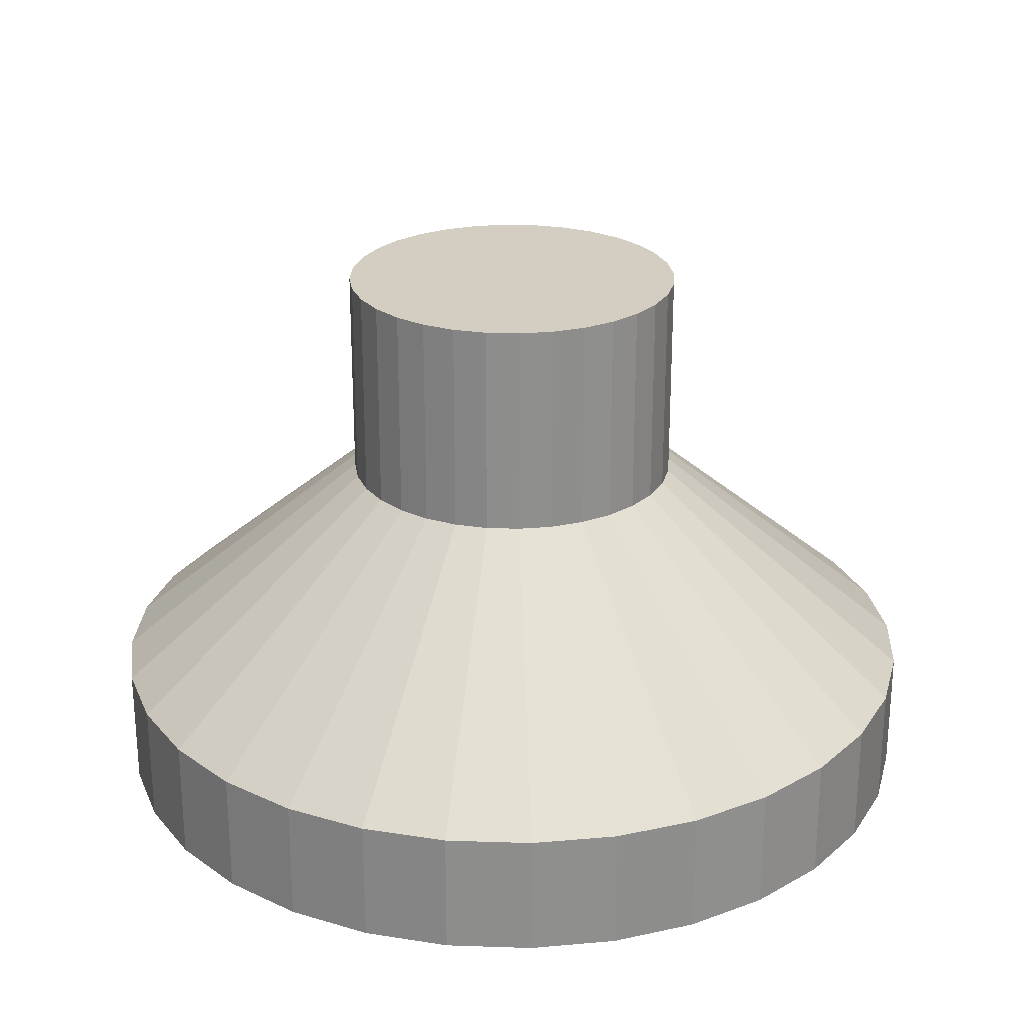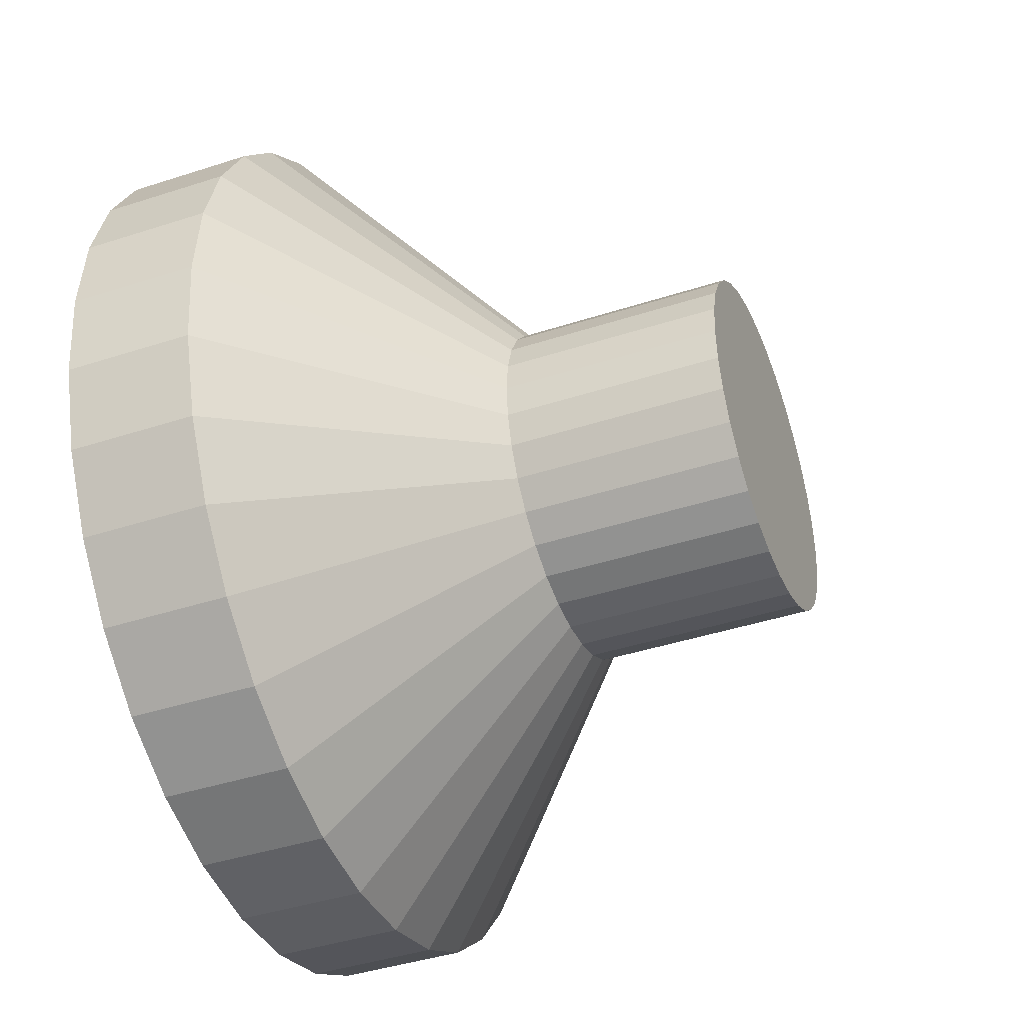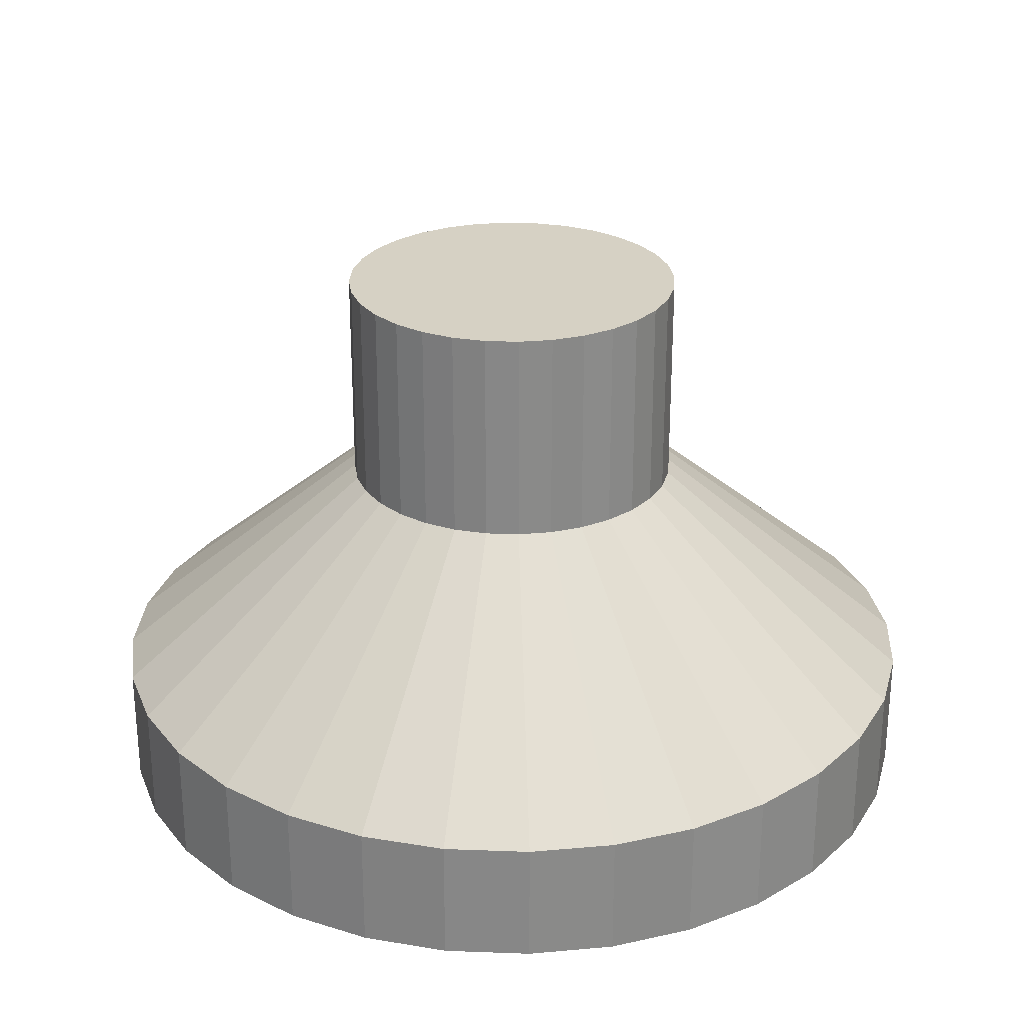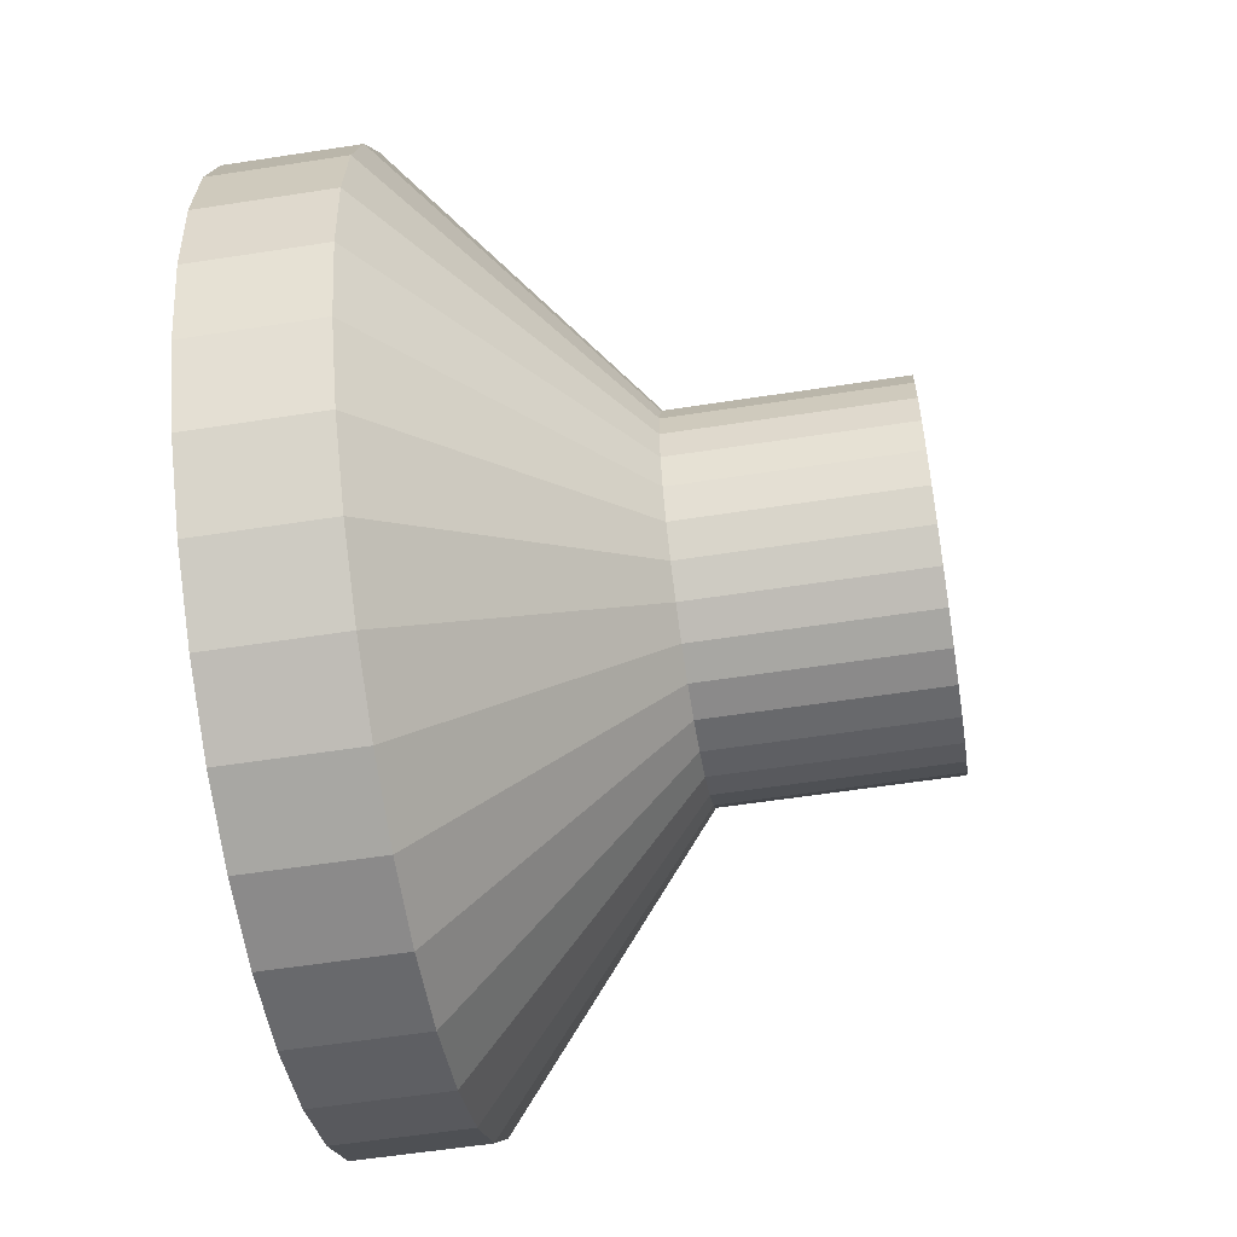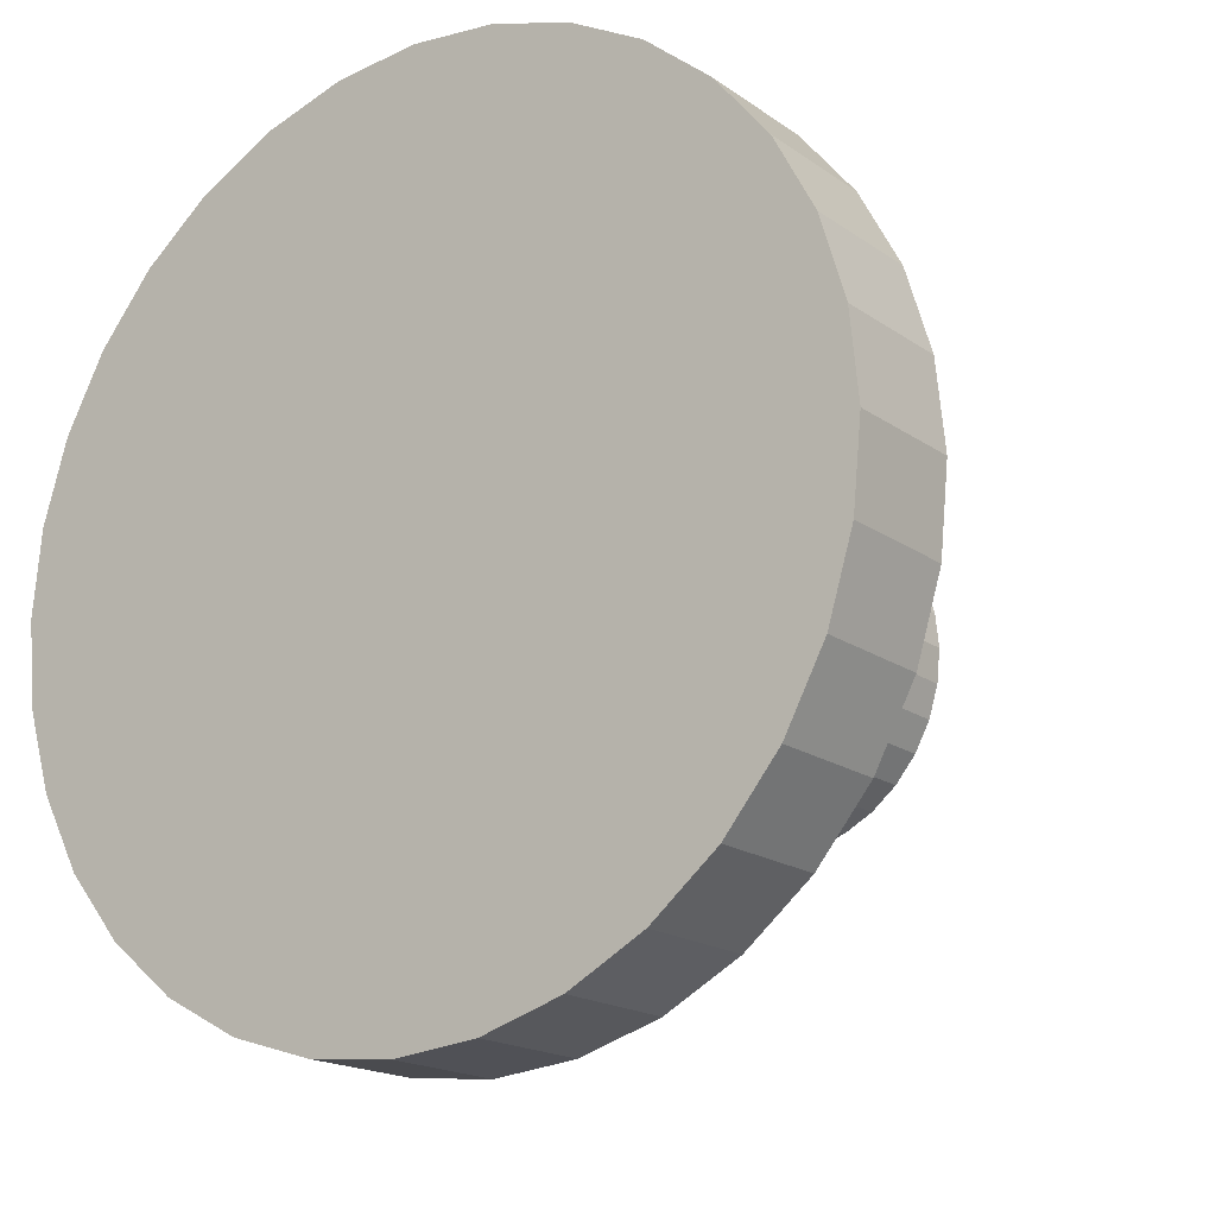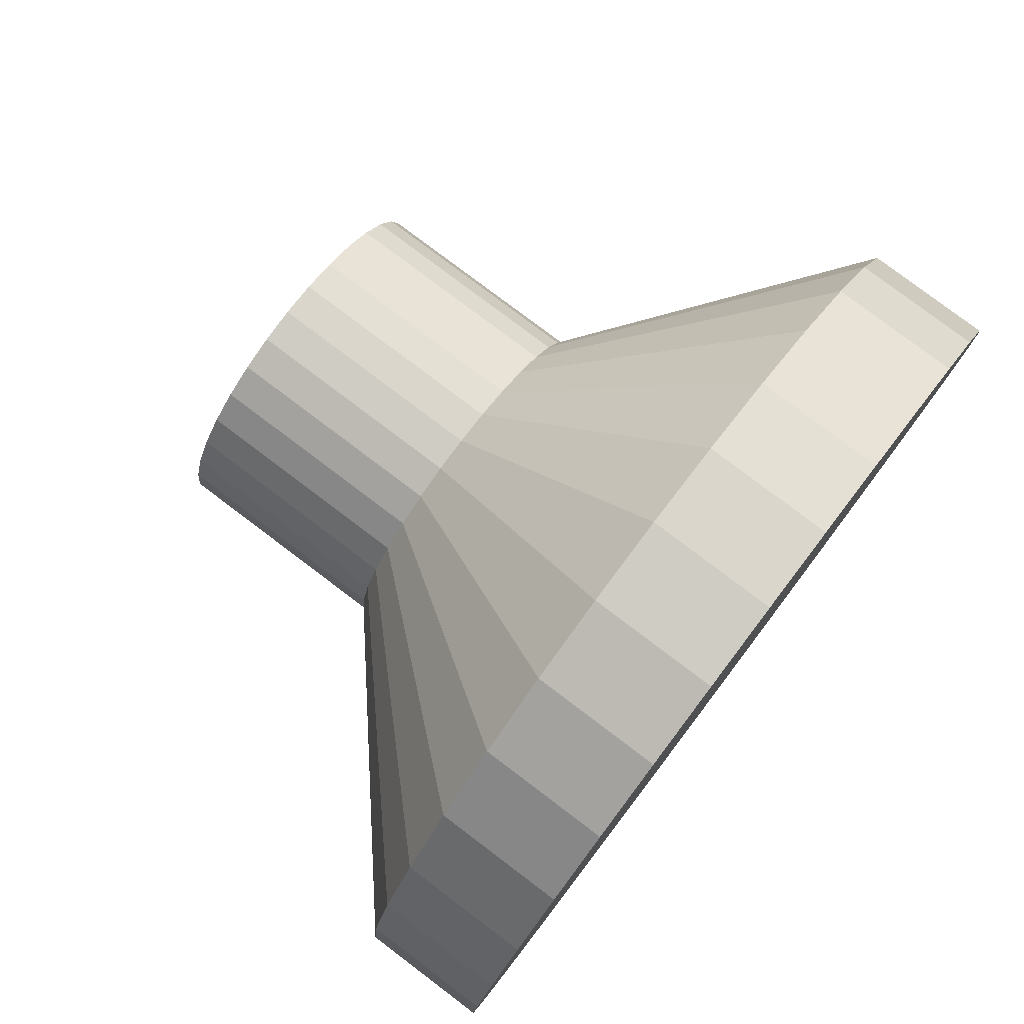
<metadata>
{"format":"obj","ext":"obj","renderer":"f3d","projection":"perspective","resolution":1024,"background":"white","views":[{"elev":25.2,"azim":76.2,"up":"+Y"},{"elev":-41.8,"azim":111.4,"up":"+Z"},{"elev":27.0,"azim":-69.8,"up":"+Y"},{"elev":-58.2,"azim":99.1,"up":"+Z"},{"elev":-17.6,"azim":36.4,"up":"+Z"},{"elev":79.0,"azim":-52.9,"up":"+Z"}]}
</metadata>
<code>
o Cylinder_Cylinder.002
v 7.2 -0.1462 0.09085
v 7.2 0.5091 0.3963
v 7.299 -0.1462 0.1006
v 7.24 0.5091 0.4003
v 7.395 -0.1462 0.1296
v 7.278 0.5091 0.4118
v 7.483 -0.1462 0.1767
v 7.313 0.5091 0.4307
v 7.56 -0.1462 0.24
v 7.344 0.5091 0.456
v 7.623 -0.1462 0.3171
v 7.369 0.5091 0.4869
v 7.67 -0.1462 0.4052
v 7.388 0.5091 0.5221
v 7.699 -0.1462 0.5007
v 7.4 0.5091 0.5603
v 7.709 -0.1462 0.6
v 7.404 0.5091 0.6
v 7.699 -0.1462 0.6993
v 7.4 0.5091 0.6397
v 7.67 -0.1462 0.7948
v 7.388 0.5091 0.6779
v 7.623 -0.1462 0.8829
v 7.369 0.5091 0.7131
v 7.56 -0.1462 0.96
v 7.344 0.5091 0.744
v 7.483 -0.1462 1.023
v 7.313 0.5091 0.7693
v 7.395 -0.1462 1.07
v 7.278 0.5091 0.7882
v 7.299 -0.1462 1.099
v 7.24 0.5091 0.7997
v 7.2 -0.1462 1.109
v 7.2 0.5091 0.8037
v 7.101 -0.1462 1.099
v 7.16 0.5091 0.7997
v 7.005 -0.1462 1.07
v 7.122 0.5091 0.7882
v 6.917 -0.1462 1.023
v 7.087 0.5091 0.7693
v 6.84 -0.1462 0.96
v 7.056 0.5091 0.744
v 6.777 -0.1462 0.8829
v 7.031 0.5091 0.7131
v 6.73 -0.1462 0.7948
v 7.012 0.5091 0.6779
v 6.701 -0.1462 0.6993
v 7 0.5091 0.6397
v 6.691 -0.1462 0.6
v 6.996 0.5091 0.6
v 6.701 -0.1462 0.5007
v 7 0.5091 0.5603
v 6.73 -0.1462 0.4052
v 7.012 0.5091 0.5221
v 6.777 -0.1462 0.3171
v 7.031 0.5091 0.4869
v 6.84 -0.1462 0.24
v 7.056 0.5091 0.456
v 6.917 -0.1462 0.1767
v 7.087 0.5091 0.4307
v 7.005 -0.1462 0.1296
v 7.122 0.5091 0.4118
v 7.101 -0.1462 0.1006
v 7.16 0.5091 0.4003
v 7.2 0 0.09085
v 7.299 0 0.1006
v 7.395 0 0.1296
v 7.483 0 0.1767
v 7.56 0 0.24
v 7.623 0 0.3171
v 7.67 0 0.4052
v 7.699 0 0.5007
v 7.709 0 0.6
v 7.699 0 0.6993
v 7.67 0 0.7948
v 7.623 0 0.8829
v 7.56 0 0.96
v 7.483 0 1.023
v 7.395 0 1.07
v 7.299 0 1.099
v 7.2 0 1.109
v 7.101 0 1.099
v 7.005 0 1.07
v 6.917 0 1.023
v 6.84 0 0.96
v 6.777 0 0.8829
v 6.73 0 0.7948
v 6.701 0 0.6993
v 6.691 0 0.6
v 6.701 0 0.5007
v 6.73 0 0.4052
v 6.777 0 0.3171
v 6.84 0 0.24
v 6.917 0 0.1767
v 7.005 0 0.1296
v 7.101 0 0.1006
v 7.2 0.2546 0.3963
v 7.24 0.2546 0.4003
v 7.278 0.2546 0.4118
v 7.313 0.2546 0.4307
v 7.344 0.2546 0.456
v 7.369 0.2546 0.4869
v 7.388 0.2546 0.5221
v 7.4 0.2546 0.5603
v 7.404 0.2546 0.6
v 7.4 0.2546 0.6397
v 7.388 0.2546 0.6779
v 7.369 0.2546 0.7131
v 7.344 0.2546 0.744
v 7.313 0.2546 0.7693
v 7.278 0.2546 0.7882
v 7.24 0.2546 0.7997
v 7.2 0.2546 0.8037
v 7.16 0.2546 0.7997
v 7.122 0.2546 0.7882
v 7.087 0.2546 0.7693
v 7.056 0.2546 0.744
v 7.031 0.2546 0.7131
v 7.012 0.2546 0.6779
v 7 0.2546 0.6397
v 6.996 0.2546 0.6
v 7 0.2546 0.5603
v 7.012 0.2546 0.5221
v 7.031 0.2546 0.4869
v 7.056 0.2546 0.456
v 7.087 0.2546 0.4307
v 7.122 0.2546 0.4118
v 7.16 0.2546 0.4003
f 97 2 4 98
f 98 4 6 99
f 99 6 8 100
f 100 8 10 101
f 101 10 12 102
f 102 12 14 103
f 103 14 16 104
f 104 16 18 105
f 105 18 20 106
f 106 20 22 107
f 107 22 24 108
f 108 24 26 109
f 109 26 28 110
f 110 28 30 111
f 111 30 32 112
f 112 32 34 113
f 113 34 36 114
f 114 36 38 115
f 115 38 40 116
f 116 40 42 117
f 117 42 44 118
f 118 44 46 119
f 119 46 48 120
f 120 48 50 121
f 121 50 52 122
f 122 52 54 123
f 123 54 56 124
f 124 56 58 125
f 125 58 60 126
f 126 60 62 127
f 4 2 64 62 60 58 56 54 52 50 48 46 44 42 40 38 36 34 32 30 28 26 24 22 20 18 16 14 12 10 8 6
f 127 62 64 128
f 128 64 2 97
f 1 3 5 7 9 11 13 15 17 19 21 23 25 27 29 31 33 35 37 39 41 43 45 47 49 51 53 55 57 59 61 63
f 63 96 65 1
f 61 95 96 63
f 59 94 95 61
f 57 93 94 59
f 55 92 93 57
f 53 91 92 55
f 51 90 91 53
f 49 89 90 51
f 47 88 89 49
f 45 87 88 47
f 43 86 87 45
f 41 85 86 43
f 39 84 85 41
f 37 83 84 39
f 35 82 83 37
f 33 81 82 35
f 31 80 81 33
f 29 79 80 31
f 27 78 79 29
f 25 77 78 27
f 23 76 77 25
f 21 75 76 23
f 19 74 75 21
f 17 73 74 19
f 15 72 73 17
f 13 71 72 15
f 11 70 71 13
f 9 69 70 11
f 7 68 69 9
f 5 67 68 7
f 3 66 67 5
f 1 65 66 3
f 96 128 97 65
f 95 127 128 96
f 94 126 127 95
f 93 125 126 94
f 92 124 125 93
f 91 123 124 92
f 90 122 123 91
f 89 121 122 90
f 88 120 121 89
f 87 119 120 88
f 86 118 119 87
f 85 117 118 86
f 84 116 117 85
f 83 115 116 84
f 82 114 115 83
f 81 113 114 82
f 80 112 113 81
f 79 111 112 80
f 78 110 111 79
f 77 109 110 78
f 76 108 109 77
f 75 107 108 76
f 74 106 107 75
f 73 105 106 74
f 72 104 105 73
f 71 103 104 72
f 70 102 103 71
f 69 101 102 70
f 68 100 101 69
f 67 99 100 68
f 66 98 99 67
f 65 97 98 66

</code>
